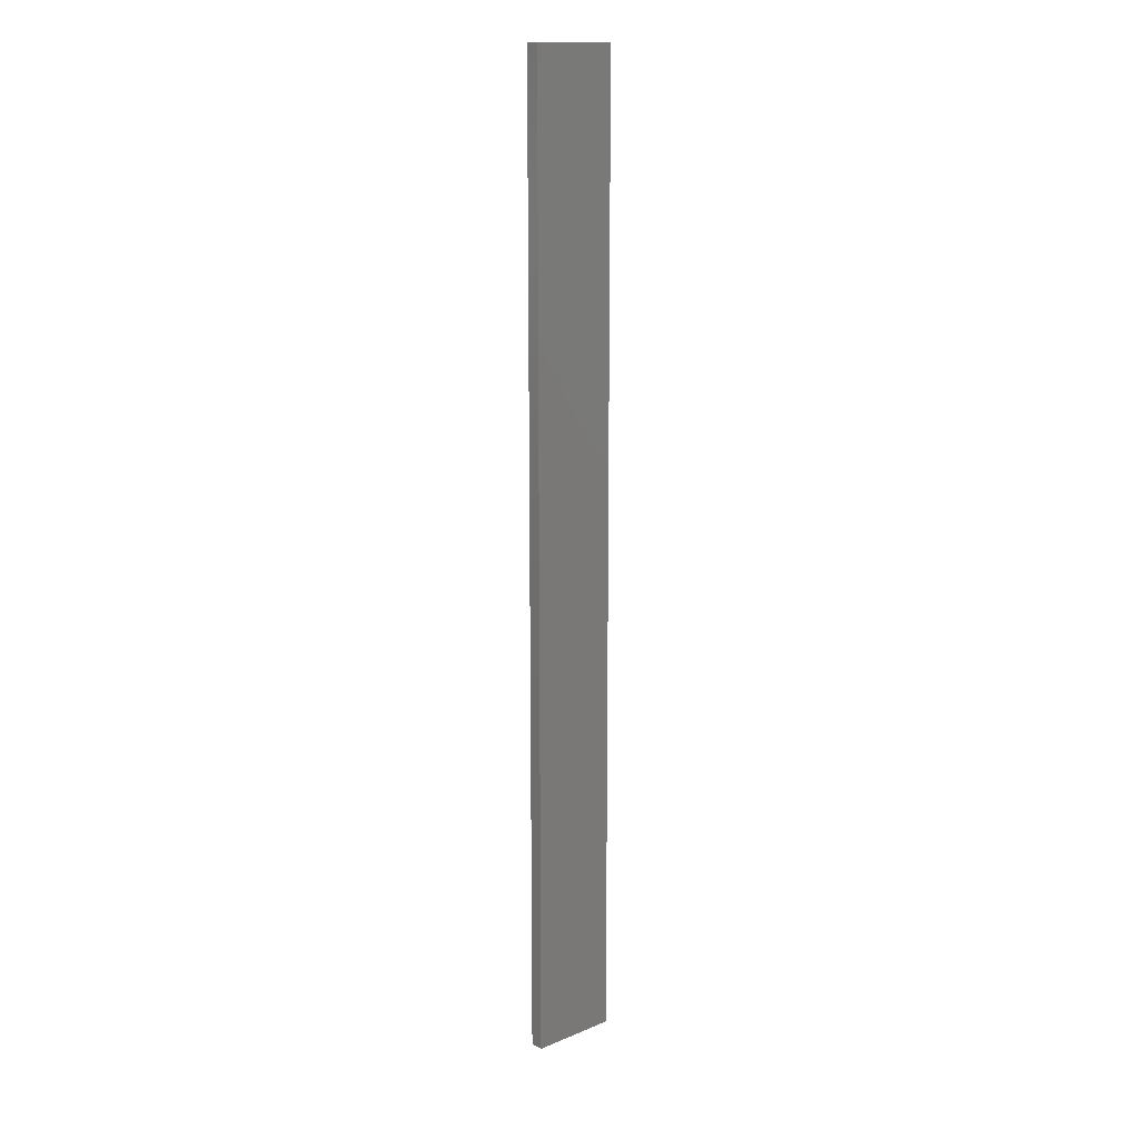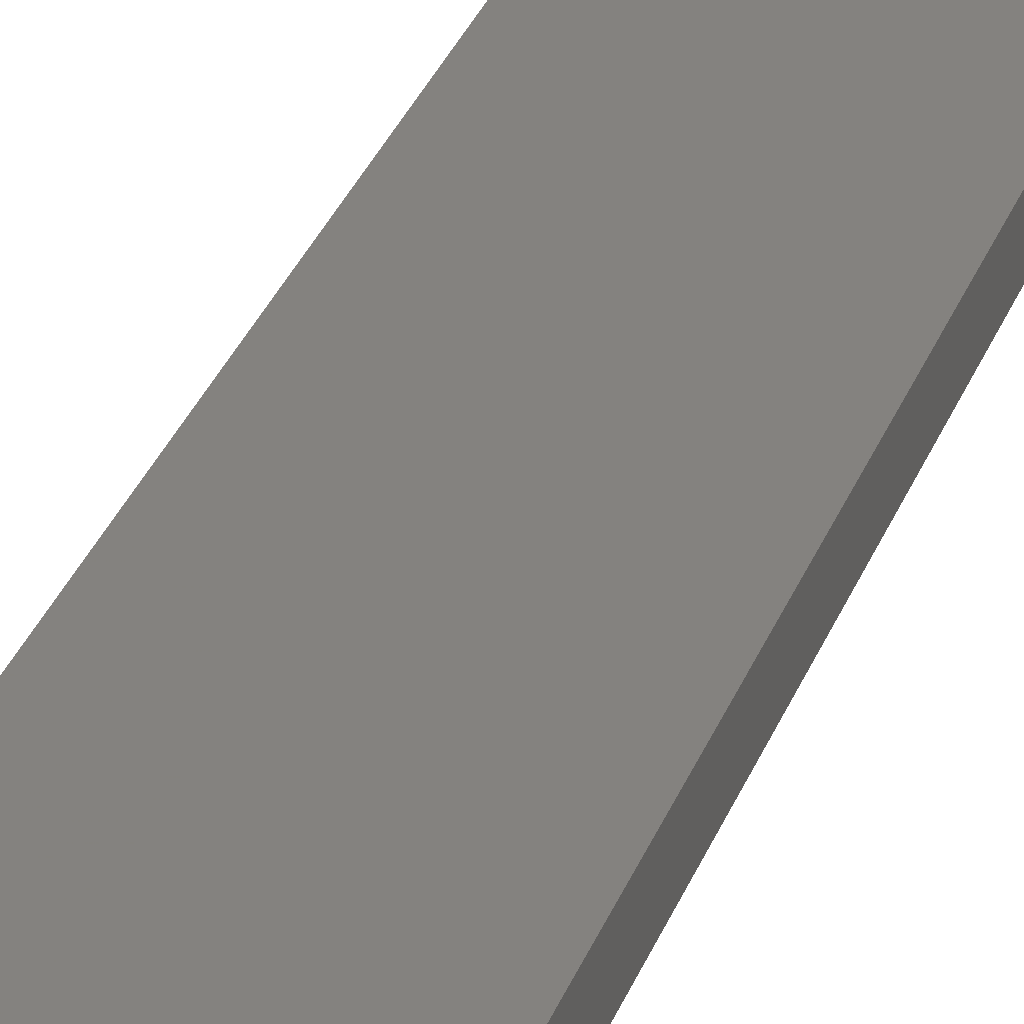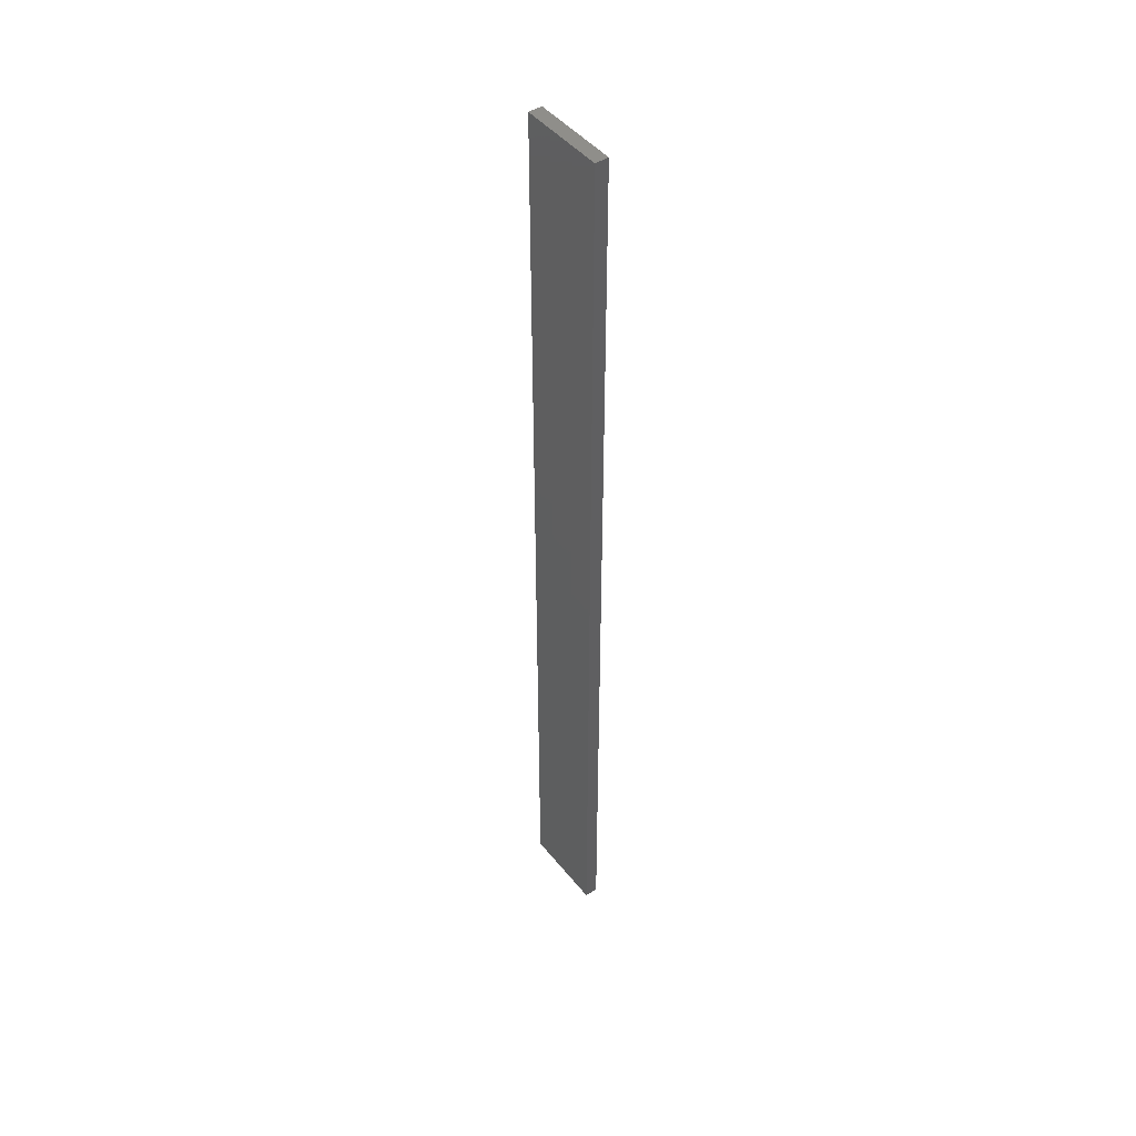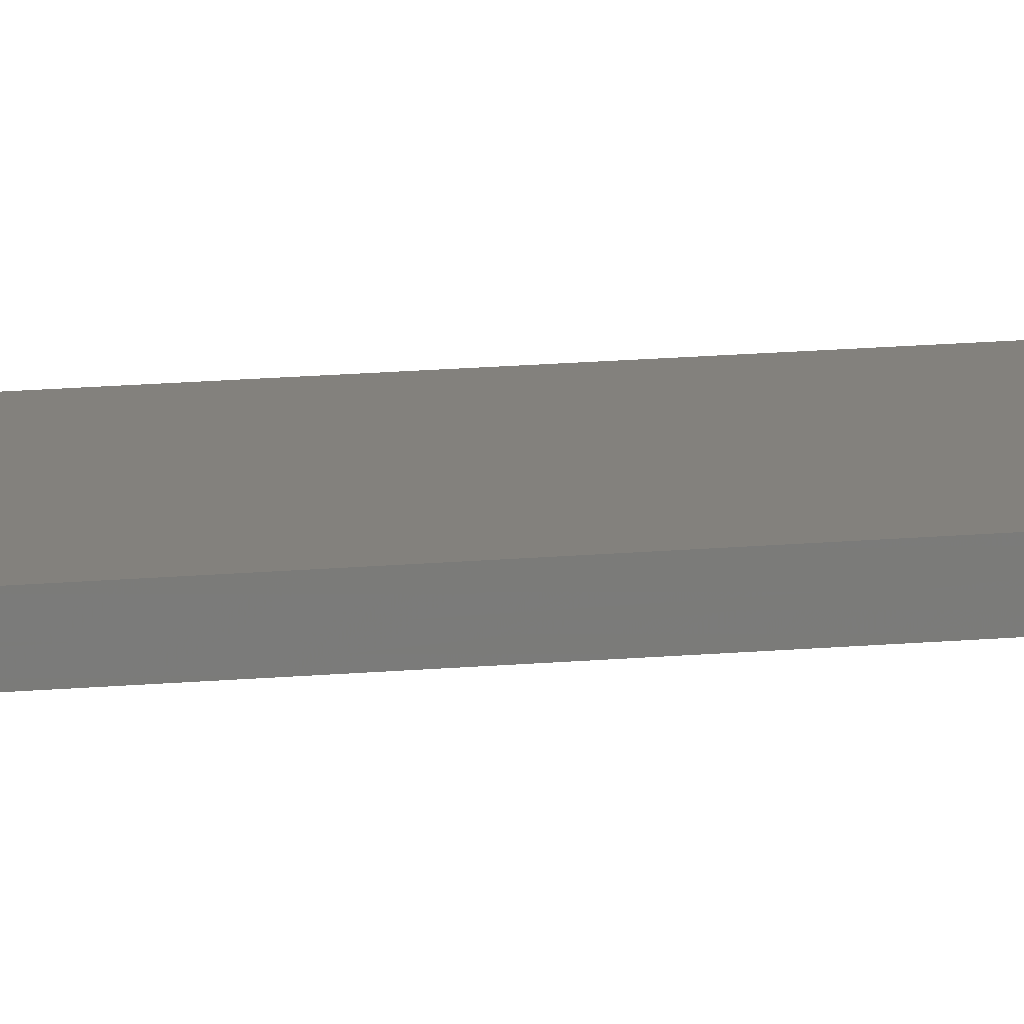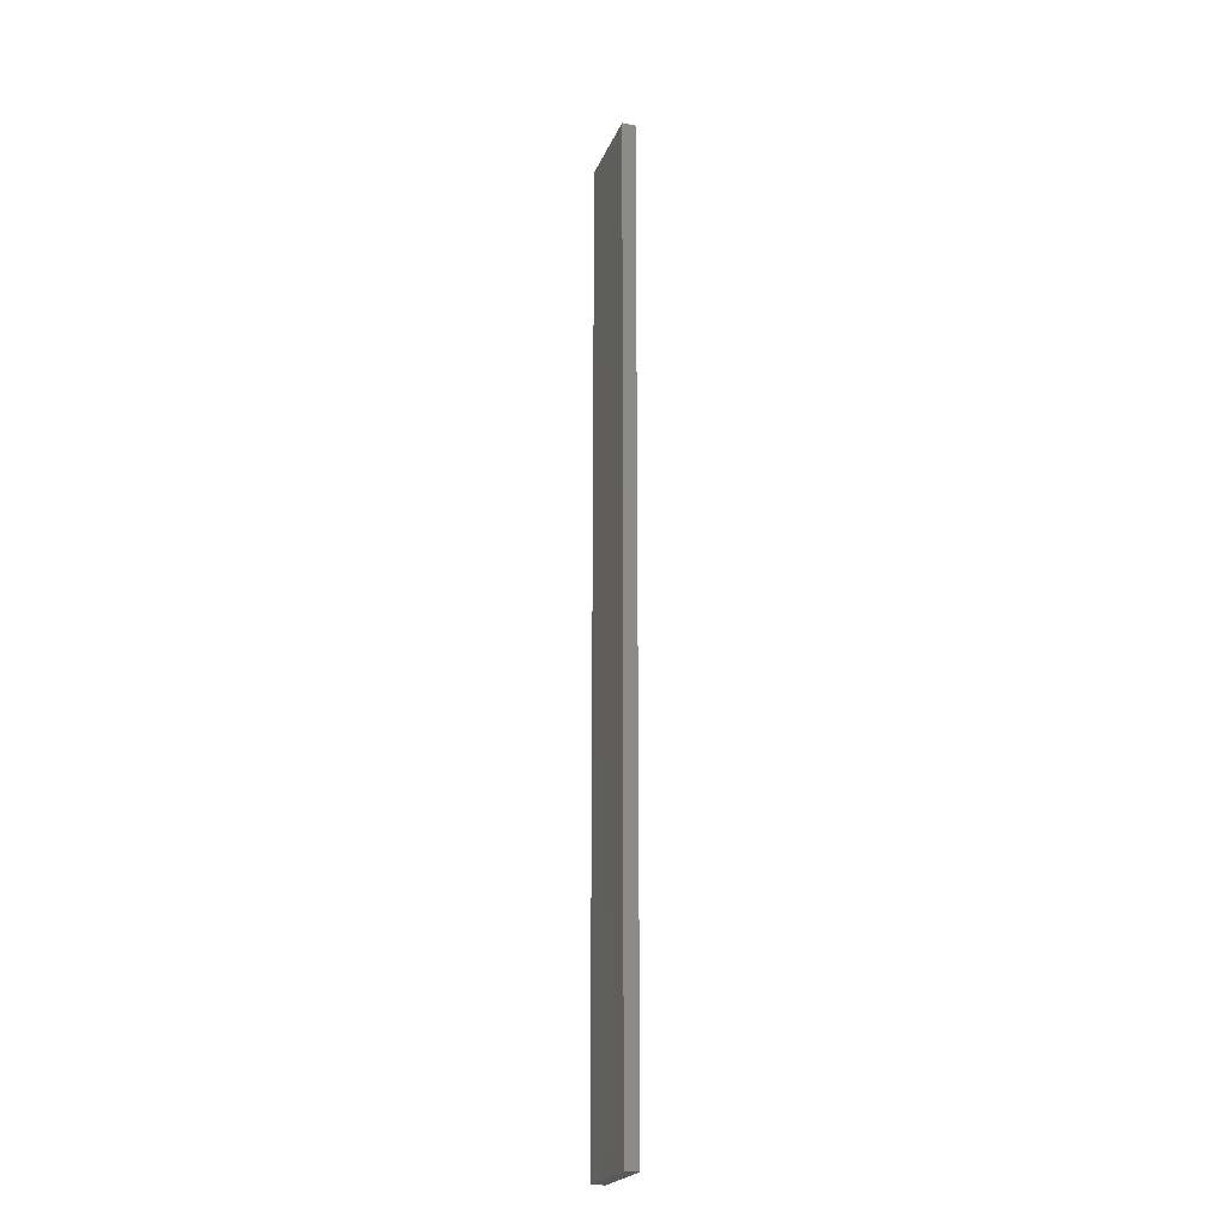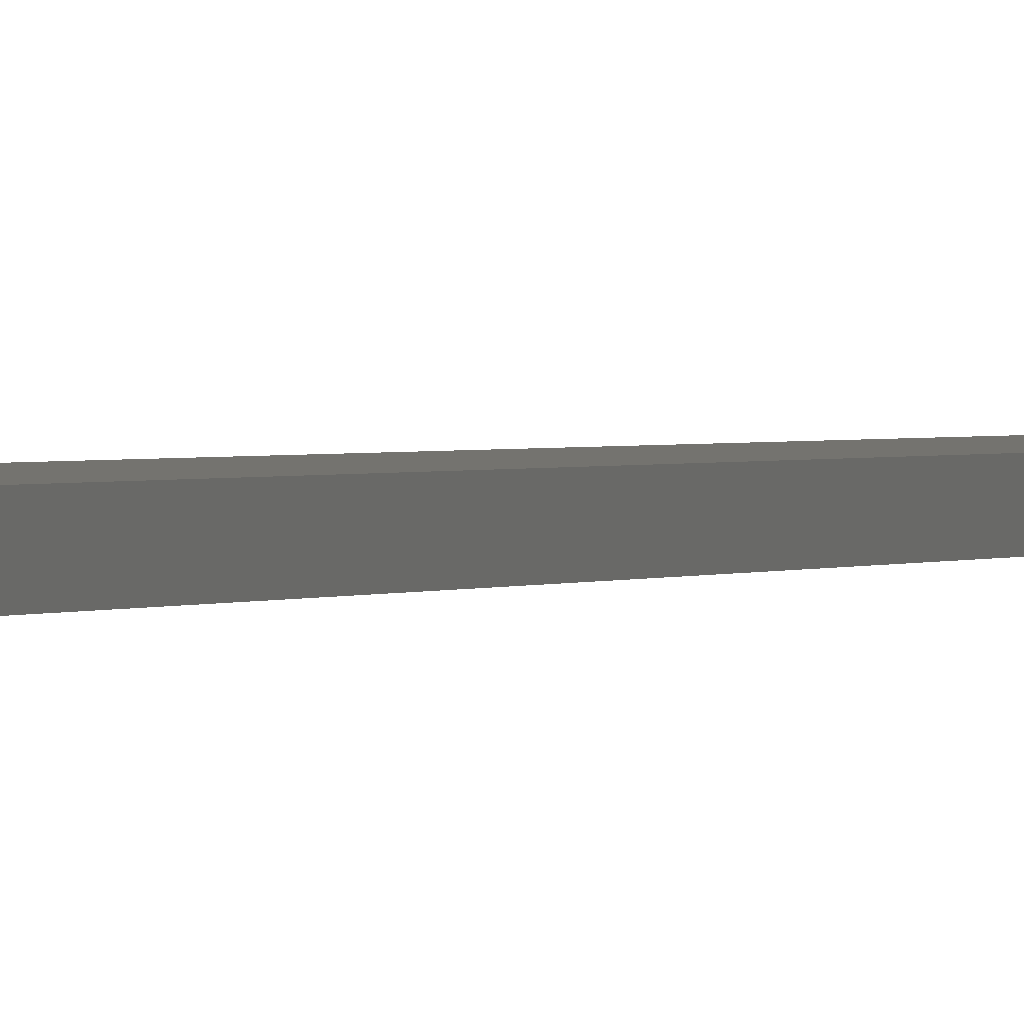
<metadata>
{"format":"stl","ext":"stl","renderer":"f3d","projection":"perspective","resolution":1024,"background":"white","views":[{"elev":14.5,"azim":-41.5,"up":"+Z"},{"elev":17.7,"azim":11.0,"up":"+Y"},{"elev":45.9,"azim":-126.2,"up":"+Z"},{"elev":16.0,"azim":79.3,"up":"+Y"},{"elev":-21.9,"azim":72.0,"up":"+Z"},{"elev":0.7,"azim":16.5,"up":"+Y"}]}
</metadata>
<code>
# stl→obj: 16 verts, 28 faces
v 0.1612 4.35 -192.2
v 0.05289 4.35 -192.2
v 0.05289 4.35 -188.6
v 0.1612 4.35 -188.6
v 0.2696 4.351 -192.2
v 0.2696 4.351 -188.6
v 0.3779 4.351 -192.2
v 0.3779 4.351 -188.6
v 0.3779 4.301 -188.6
v 0.3779 4.301 -192.2
v 0.05309 4.3 -188.6
v 0.05309 4.3 -192.2
v 0.1614 4.3 -188.6
v 0.1614 4.3 -192.2
v 0.2696 4.301 -192.2
v 0.2696 4.301 -188.6
f 1 2 3
f 1 3 4
f 5 4 6
f 5 1 4
f 7 6 8
f 7 5 6
f 7 9 10
f 8 9 7
f 11 12 13
f 12 14 13
f 13 15 16
f 14 15 13
f 16 10 9
f 15 10 16
f 12 11 2
f 11 3 2
f 16 9 8
f 6 16 8
f 13 16 6
f 4 13 6
f 3 11 13
f 3 13 4
f 10 15 7
f 15 5 7
f 14 1 15
f 15 1 5
f 12 2 14
f 14 2 1

</code>
